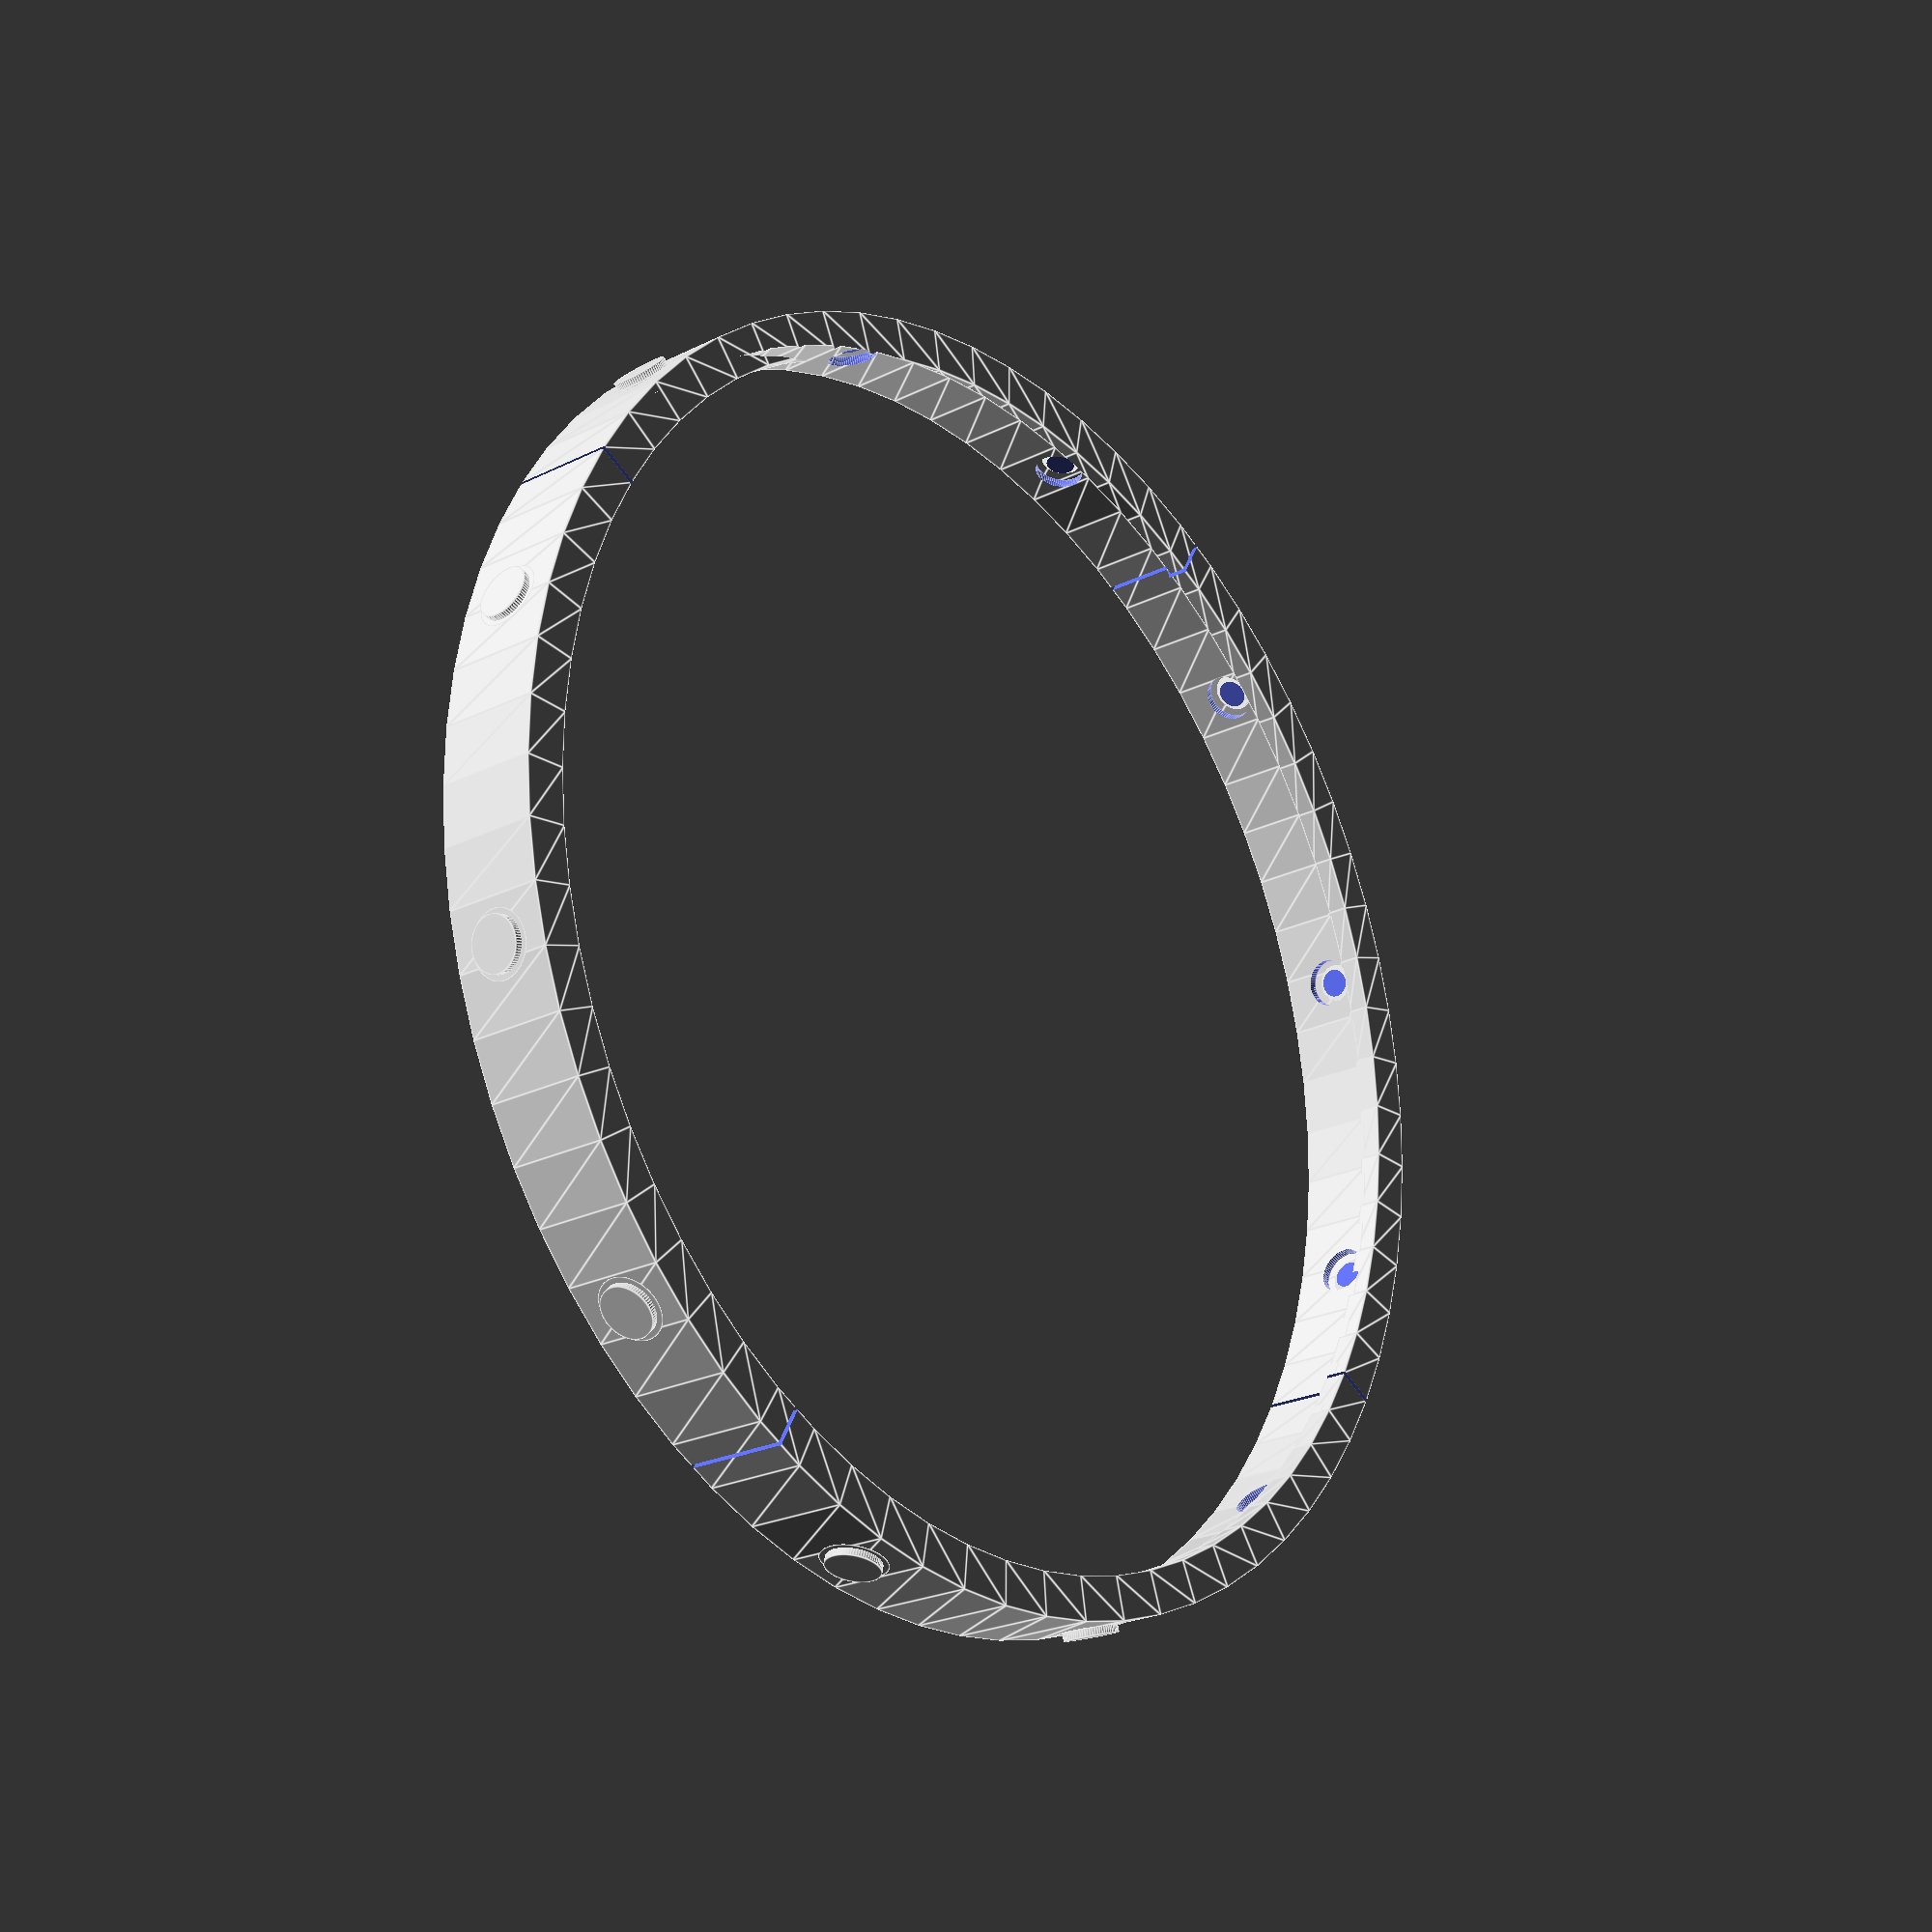
<openscad>
$fn=70;

//119 x 30

RADIUS=80;
BASEWIDTH=5.3;
BASEHIEGHT=3.85;
VANEWIDTH=1.15;
CHANNELWIDTH=.6;
HEIGHT=13;
INSIDEHEIGHT=2.7;


difference()
{
    union()
    {
        rotate_extrude(angle = 360, convexity = 2) 
        translate([-RADIUS,0,0])
        polygon(points=[[0,0],[BASEWIDTH, 0],[BASEWIDTH,INSIDEHEIGHT],[2*VANEWIDTH + CHANNELWIDTH, BASEHIEGHT],
        [2*VANEWIDTH + CHANNELWIDTH, HEIGHT], [VANEWIDTH + CHANNELWIDTH, HEIGHT], [VANEWIDTH + CHANNELWIDTH, 2],
        [VANEWIDTH, 2], [VANEWIDTH, HEIGHT], [0, HEIGHT]]);

        for(a=[0:30:360])
        {
            rotate([0,0,a+15])
            translate([0, RADIUS,6.5])
            rotate([90,0,0])
            union()
            {
                cylinder(VANEWIDTH + .6, d=6.6, center=true);
                cylinder(VANEWIDTH+CHANNELWIDTH+.6, 4, 1);
            }
        }

    }
    union()
    {
       cube([.5,2*RADIUS+2,2*HEIGHT+2],center=true);
       cube([2*RADIUS+2,.5,2*HEIGHT+2],center=true);
        
        for(a=[0:30:360])
        {
            translate([0,0,HEIGHT/2])
            rotate([90,0,a+15])
            cylinder(2*(RADIUS - VANEWIDTH- CHANNELWIDTH), d=6, center=true);
        }
        
    }
}


</openscad>
<views>
elev=23.0 azim=331.2 roll=130.4 proj=p view=edges
</views>
